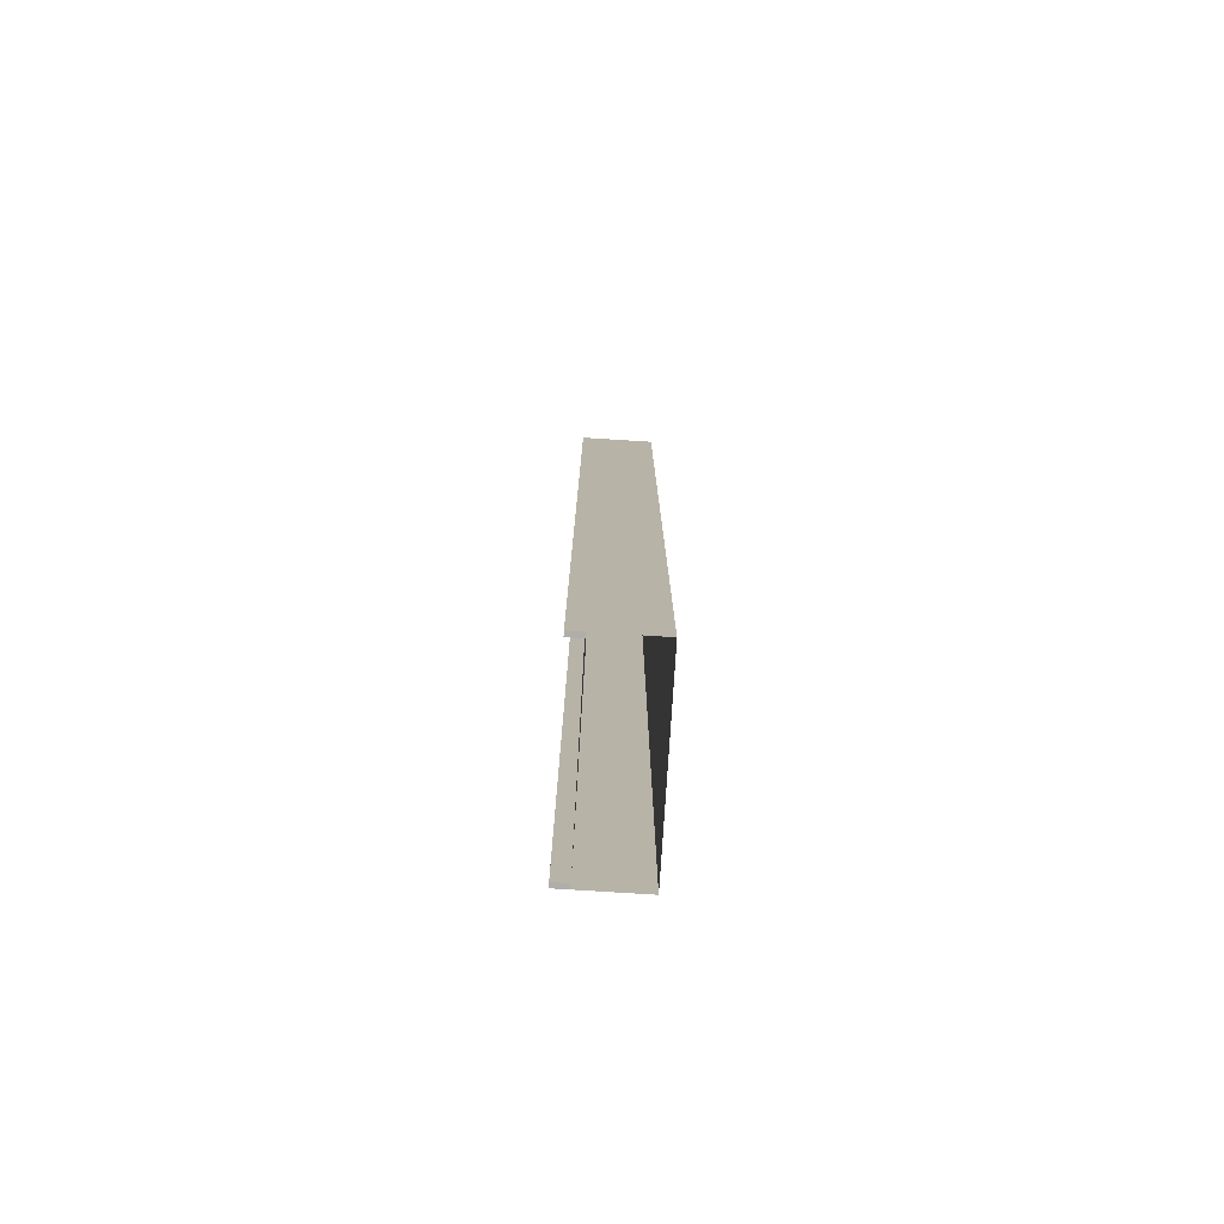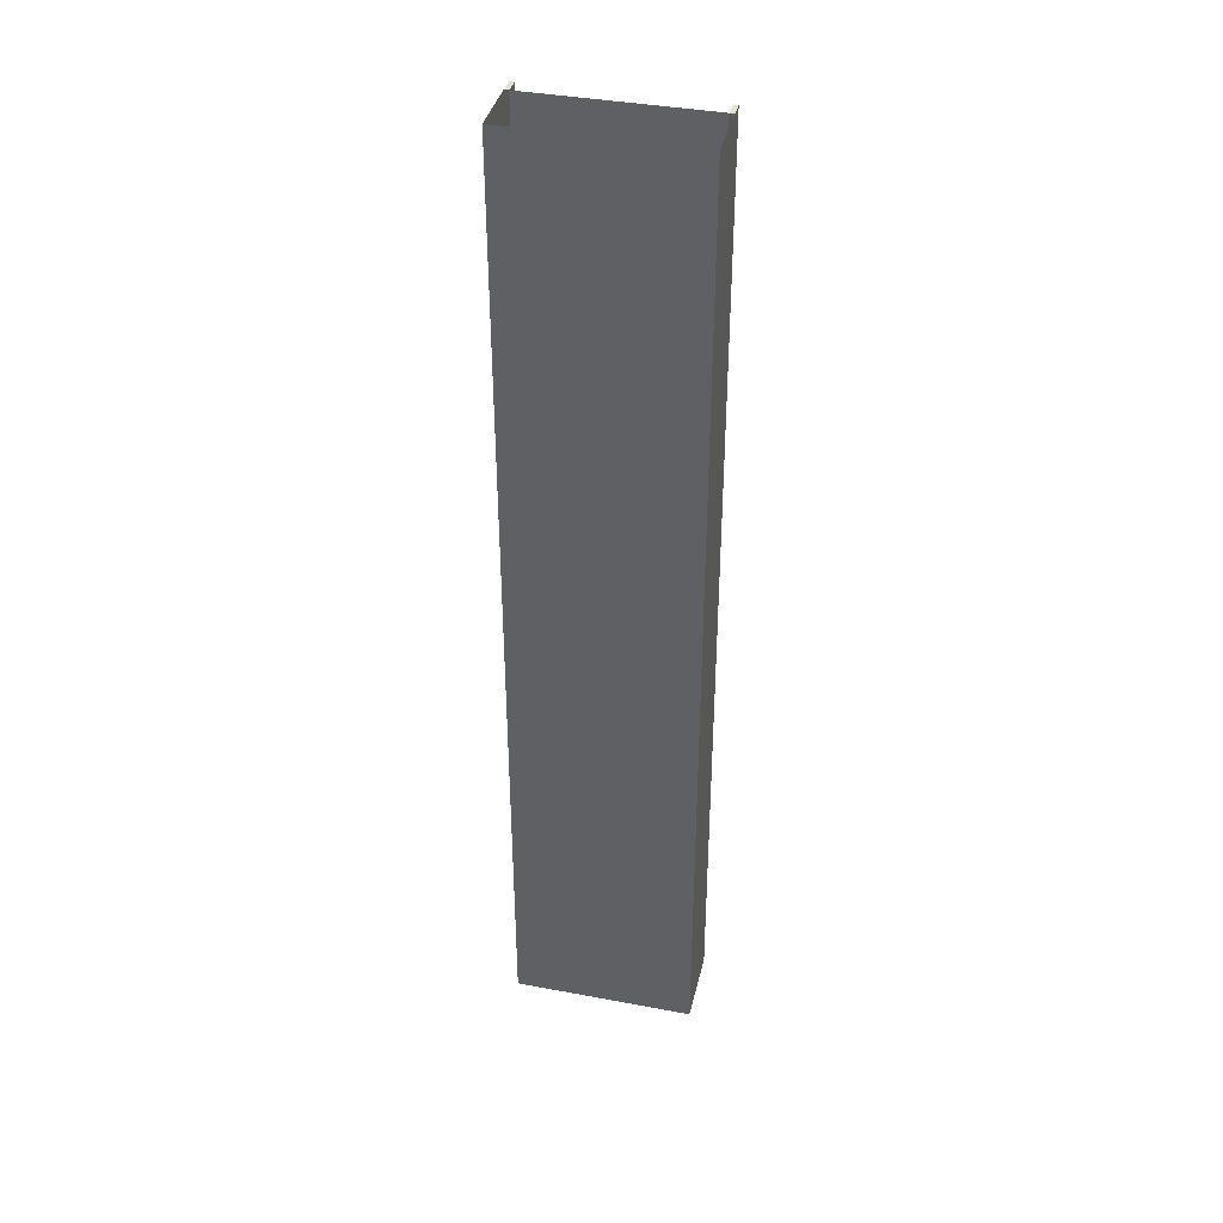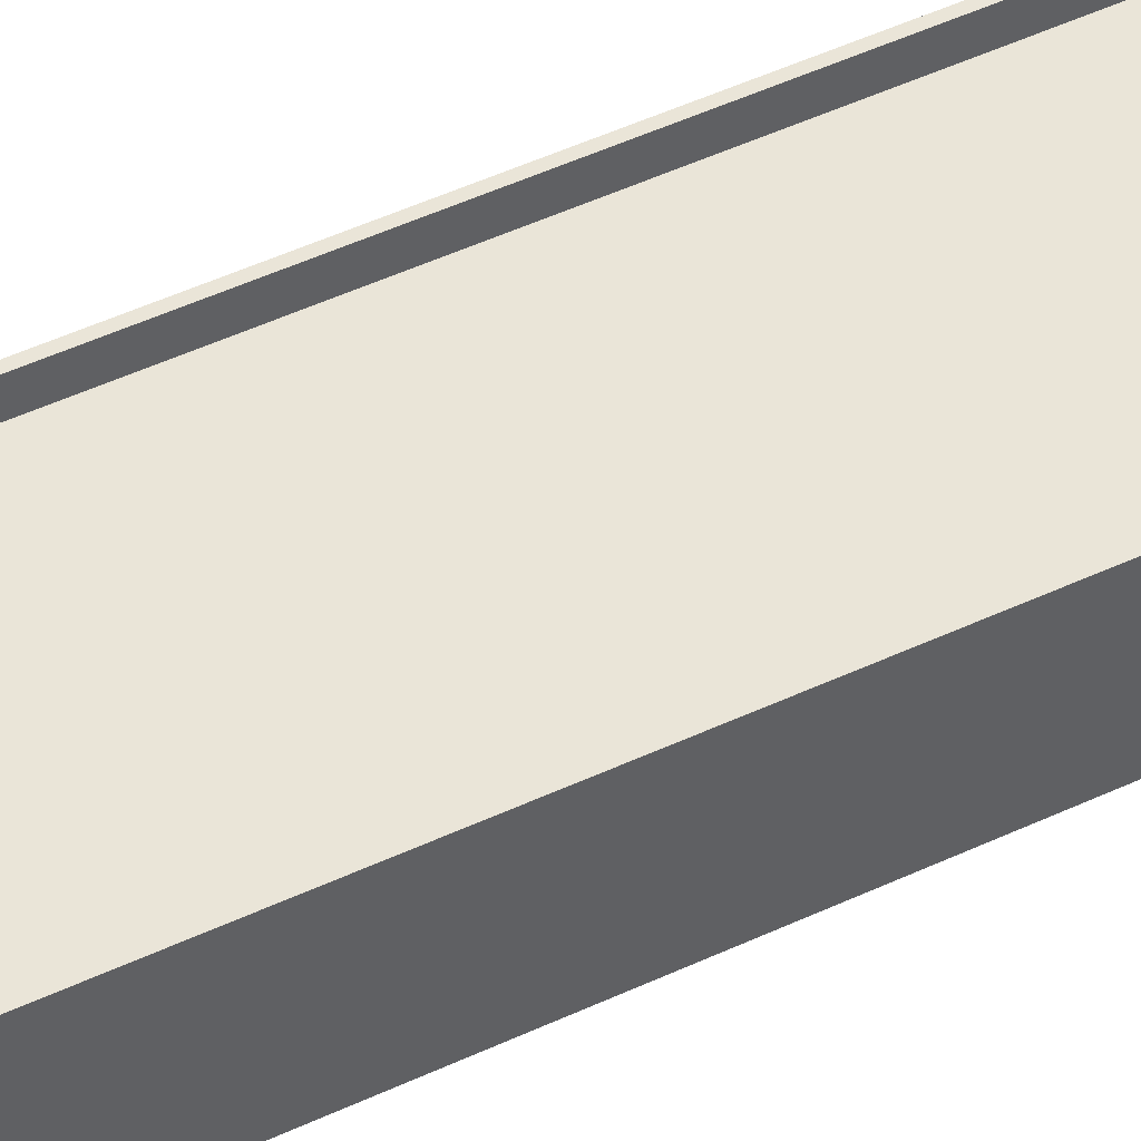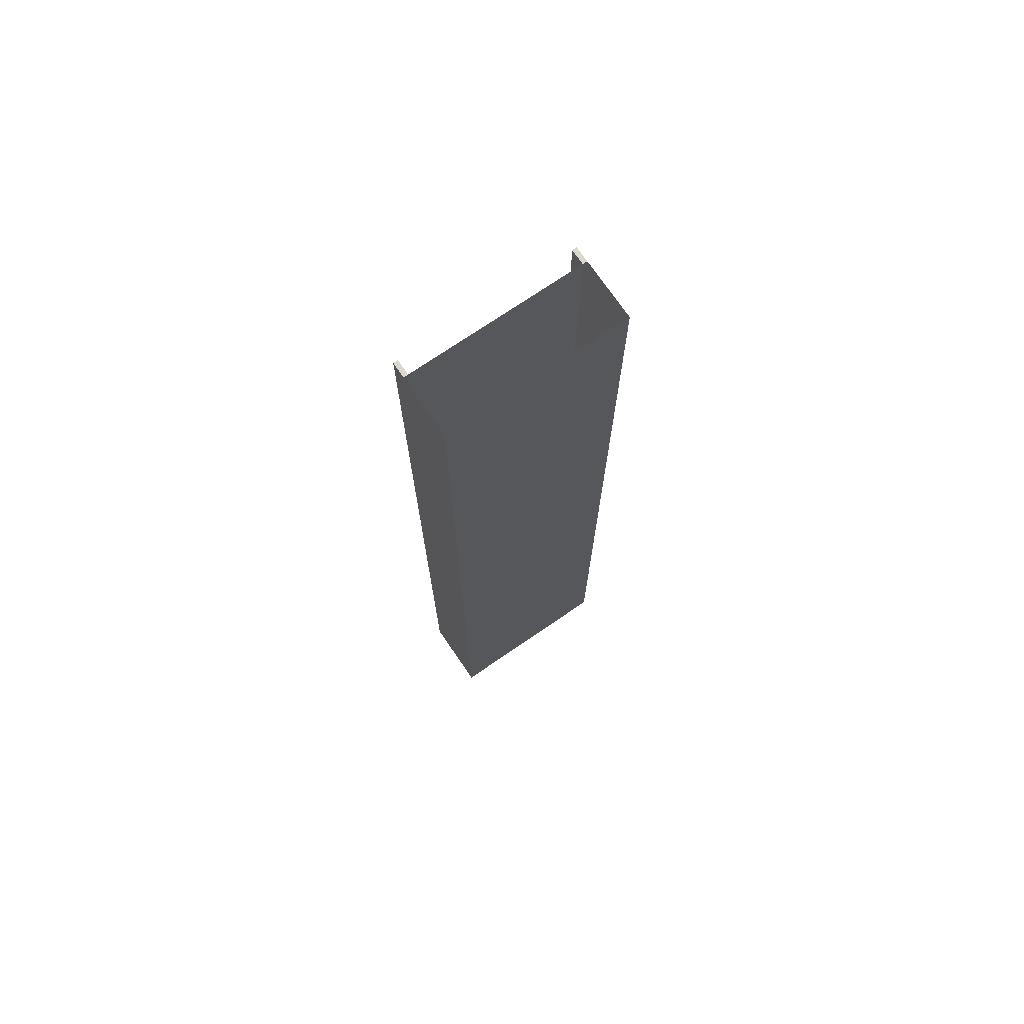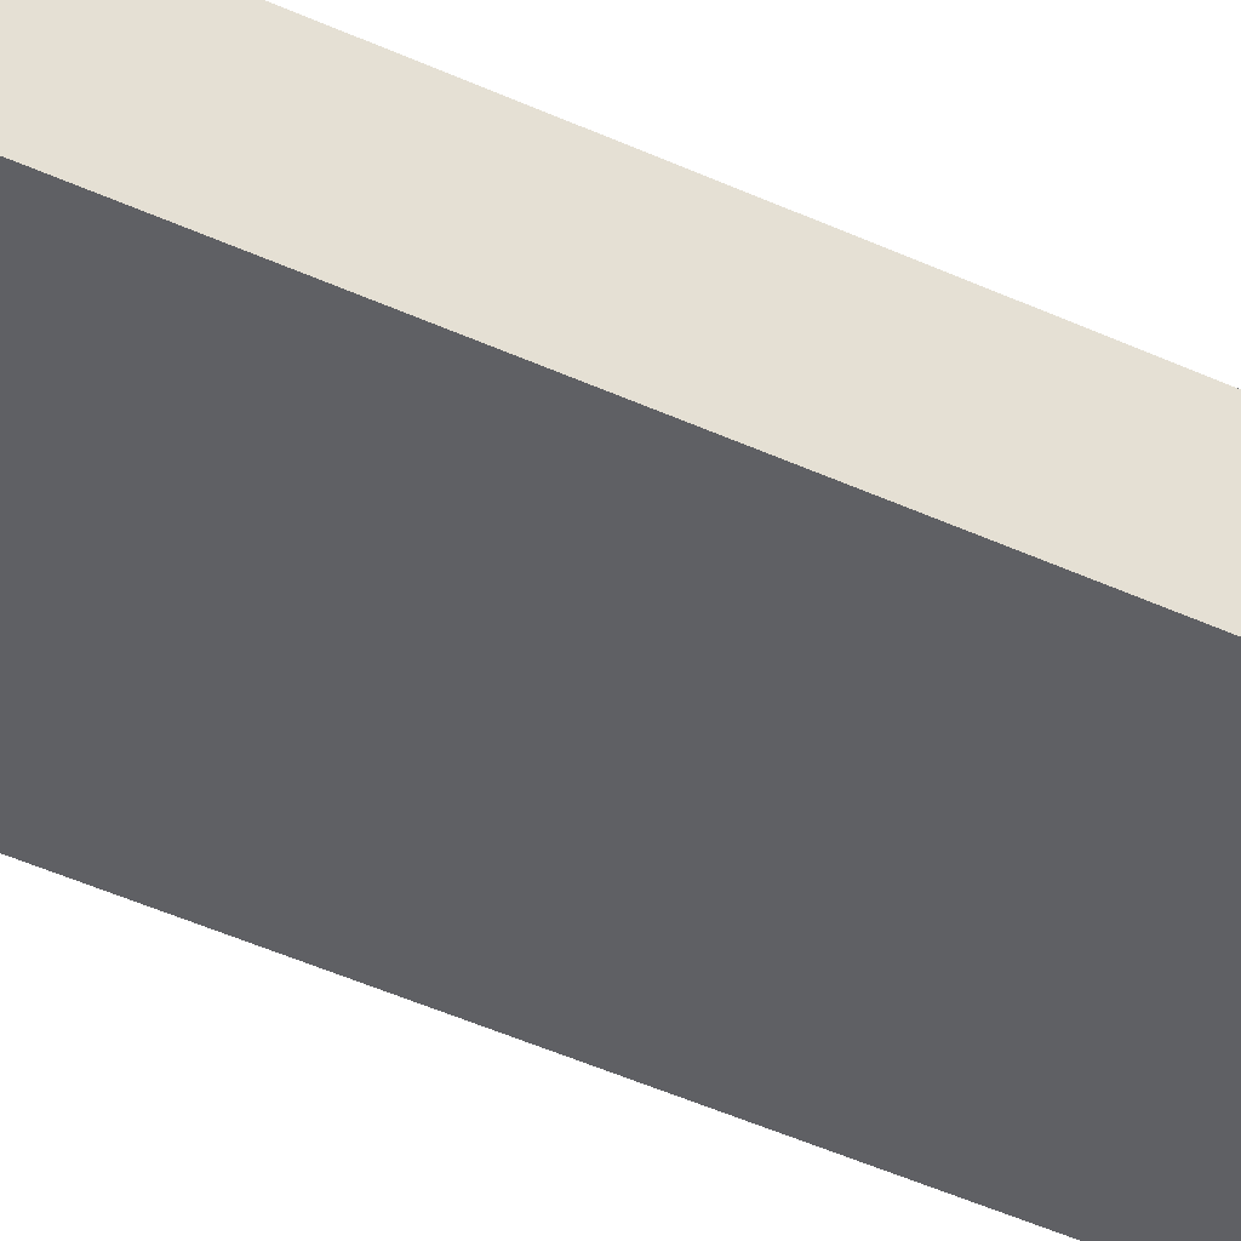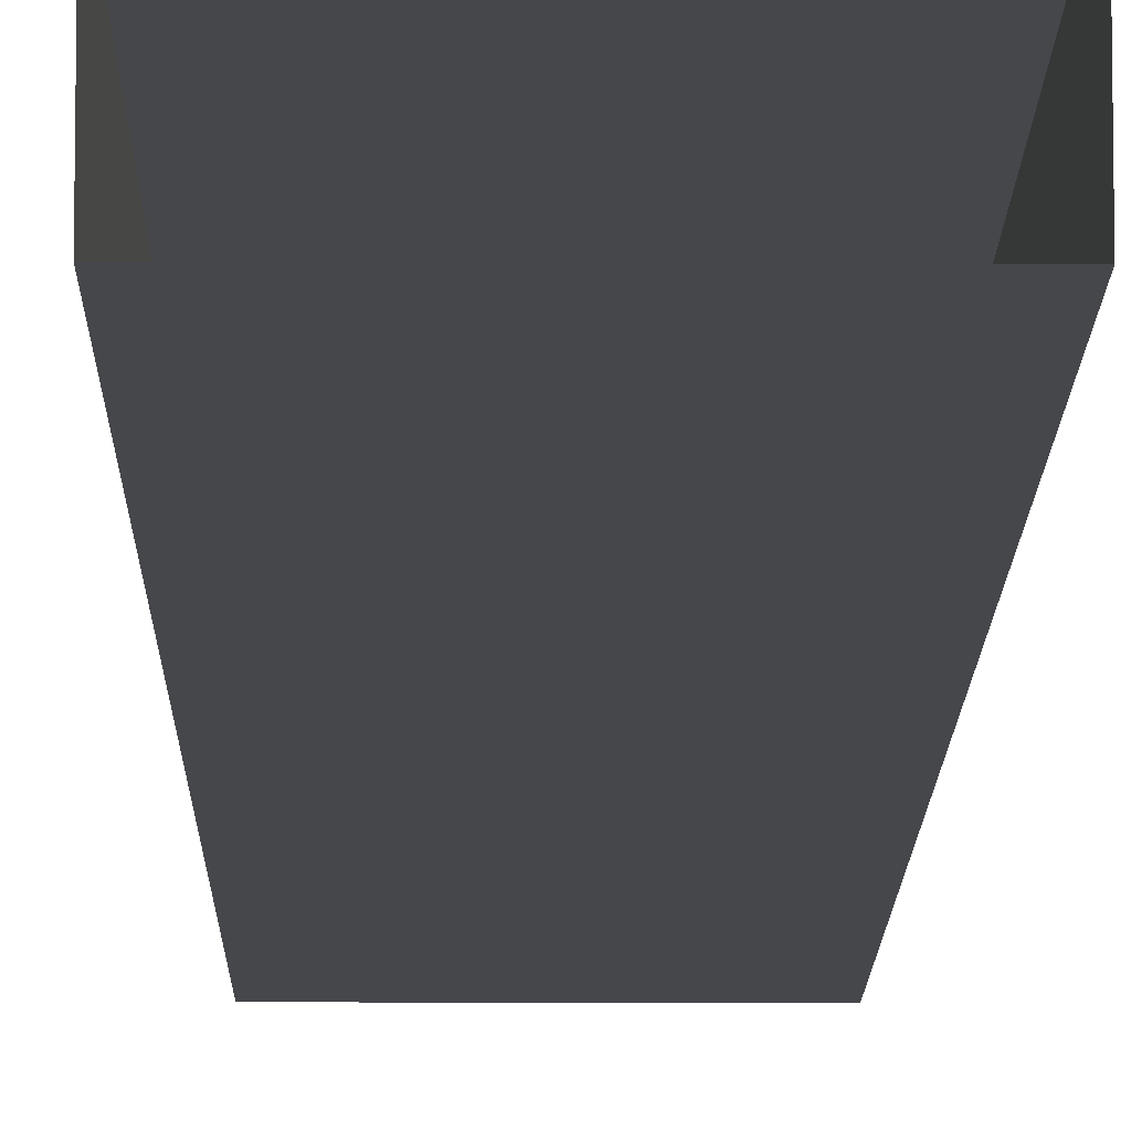
<metadata>
{"format":"obj","ext":"obj","renderer":"f3d","projection":"perspective","resolution":1024,"background":"white","views":[{"elev":-77.7,"azim":-93.6,"up":"+Z"},{"elev":39.1,"azim":13.2,"up":"+Z"},{"elev":45.3,"azim":-118.9,"up":"+Y"},{"elev":73.2,"azim":-34.4,"up":"+Z"},{"elev":-44.4,"azim":-118.4,"up":"+Y"},{"elev":-10.7,"azim":179.4,"up":"+Y"}]}
</metadata>
<code>
v  -6 1 4.571
v  -5.7 1 4.571
v  -5.7 1 -0
v  -6 1 -0
v  -1.5 -4 4.571
v  -6 -4 4.571
v  -6 -4 -0
v  -1.5 -4 -0
v  6 0 4.571
v  6 -4 4.571
v  6 -4 -0
v  6 0 -0
v  -6 0 -4.571
v  -6 -4 -4.571
v  -6 0 -0
v  -5.7 0 4.571
v  -1.5 0 4.571
v  -1.5 0 -0
v  -5.7 0 -0
v  5.7 1 4.571
v  6 1 4.571
v  6 1 -0
v  5.7 1 -0
v  1.5 -4 -4.571
v  6 -4 -4.571
v  1.5 -4 -0
v  1.5 0 4.571
v  5.7 0 4.571
v  5.7 0 -0
v  1.5 0 -0
v  0 -4 -4.571
v  0 -4 -0
v  0 0 4.571
v  0 0 -0
v  -6 1 -27.43
v  -5.7 1 -27.43
v  -5.7 1 -32
v  -6 1 -32
v  -6 1 -22.86
v  -5.7 1 -22.86
v  -6 1 -18.29
v  -5.7 1 -18.29
v  -6 1 -13.71
v  -5.7 1 -13.71
v  -6 1 -9.143
v  -5.7 1 -9.143
v  -6 1 -4.571
v  -5.7 1 -4.571
v  -5.7 1 27.43
v  -6 1 27.43
v  -6 1 32
v  -5.7 1 32
v  -5.7 1 22.86
v  -6 1 22.86
v  -5.7 1 18.29
v  -6 1 18.29
v  -5.7 1 13.71
v  -6 1 13.71
v  -5.7 1 9.143
v  -6 1 9.143
v  -1.5 -4 -27.43
v  -6 -4 -27.43
v  -6 -4 -32
v  -1.5 -4 -32
v  -1.5 -4 -22.86
v  -6 -4 -22.86
v  -1.5 -4 -18.29
v  -6 -4 -18.29
v  -1.5 -4 -13.71
v  -6 -4 -13.71
v  -1.5 -4 -9.143
v  -6 -4 -9.143
v  -1.5 -4 -4.571
v  -6 -4 27.43
v  -1.5 -4 27.43
v  -1.5 -4 32
v  -6 -4 32
v  -6 -4 22.86
v  -1.5 -4 22.86
v  -6 -4 18.29
v  -1.5 -4 18.29
v  -6 -4 13.71
v  -1.5 -4 13.71
v  -6 -4 9.143
v  -1.5 -4 9.143
v  6 0 -27.43
v  6 -4 -27.43
v  6 -4 -32
v  6 0 -32
v  6 0 -22.86
v  6 -4 -22.86
v  6 0 -18.29
v  6 -4 -18.29
v  6 0 -13.71
v  6 -4 -13.71
v  6 0 -9.143
v  6 -4 -9.143
v  6 0 -4.571
v  6 -4 27.43
v  6 0 27.43
v  6 0 32
v  6 -4 32
v  6 -4 22.86
v  6 0 22.86
v  6 -4 18.29
v  6 0 18.29
v  6 -4 13.71
v  6 0 13.71
v  6 -4 9.143
v  6 0 9.143
v  -6 0 27.43
v  -6 0 32
v  -6 0 22.86
v  -6 0 18.29
v  -6 0 13.71
v  -6 0 9.143
v  -6 0 4.571
v  -6 0 -27.43
v  -6 0 -32
v  -6 0 -22.86
v  -6 0 -18.29
v  -6 0 -13.71
v  -6 0 -9.143
v  -5.7 0 -27.43
v  -1.5 0 -27.43
v  -1.5 0 -32
v  -5.7 0 -32
v  -5.7 0 -22.86
v  -1.5 0 -22.86
v  -5.7 0 -18.29
v  -1.5 0 -18.29
v  -5.7 0 -13.71
v  -1.5 0 -13.71
v  -5.7 0 -9.143
v  -1.5 0 -9.143
v  -5.7 0 -4.571
v  -1.5 0 -4.571
v  -1.5 0 27.43
v  -5.7 0 27.43
v  -5.7 0 32
v  -1.5 0 32
v  -1.5 0 22.86
v  -5.7 0 22.86
v  -1.5 0 18.29
v  -5.7 0 18.29
v  -1.5 0 13.71
v  -5.7 0 13.71
v  -1.5 0 9.143
v  -5.7 0 9.143
v  5.7 1 -27.43
v  6 1 -27.43
v  6 1 -32
v  5.7 1 -32
v  5.7 1 -22.86
v  6 1 -22.86
v  5.7 1 -18.29
v  6 1 -18.29
v  5.7 1 -13.71
v  6 1 -13.71
v  5.7 1 -9.143
v  6 1 -9.143
v  5.7 1 -4.571
v  6 1 -4.571
v  6 1 27.43
v  5.7 1 27.43
v  5.7 1 32
v  6 1 32
v  6 1 22.86
v  5.7 1 22.86
v  6 1 18.29
v  5.7 1 18.29
v  6 1 13.71
v  5.7 1 13.71
v  6 1 9.143
v  5.7 1 9.143
v  1.5 -4 27.43
v  1.5 -4 32
v  1.5 -4 22.86
v  1.5 -4 18.29
v  1.5 -4 13.71
v  1.5 -4 9.143
v  1.5 -4 4.571
v  1.5 -4 -27.43
v  1.5 -4 -32
v  1.5 -4 -22.86
v  1.5 -4 -18.29
v  1.5 -4 -13.71
v  1.5 -4 -9.143
v  1.5 0 -27.43
v  5.7 0 -27.43
v  5.7 0 -32
v  1.5 0 -32
v  1.5 0 -22.86
v  5.7 0 -22.86
v  1.5 0 -18.29
v  5.7 0 -18.29
v  1.5 0 -13.71
v  5.7 0 -13.71
v  1.5 0 -9.143
v  5.7 0 -9.143
v  1.5 0 -4.571
v  5.7 0 -4.571
v  5.7 0 27.43
v  1.5 0 27.43
v  1.5 0 32
v  5.7 0 32
v  5.7 0 22.86
v  1.5 0 22.86
v  5.7 0 18.29
v  1.5 0 18.29
v  5.7 0 13.71
v  1.5 0 13.71
v  5.7 0 9.143
v  1.5 0 9.143
v  0 -4 27.43
v  0 -4 32
v  0 -4 22.86
v  0 -4 18.29
v  0 -4 13.71
v  0 -4 9.143
v  0 -4 4.571
v  0 -4 -27.43
v  0 -4 -32
v  0 -4 -22.86
v  0 -4 -18.29
v  0 -4 -13.71
v  0 -4 -9.143
v  0 0 -27.43
v  0 0 -32
v  0 0 -22.86
v  0 0 -18.29
v  0 0 -13.71
v  0 0 -9.143
v  0 0 -4.571
v  0 0 27.43
v  0 0 32
v  0 0 22.86
v  0 0 18.29
v  0 0 13.71
v  0 0 9.143
g Box002
f 1 2 3 4
f 5 6 7 8
f 9 10 11 12
f 13 14 7 15
f 16 17 18 19
f 20 21 22 23
f 24 25 11 26
f 27 28 29 30
f 31 24 26 32
f 33 27 30 34
f 35 36 37 38
f 39 40 36 35
f 41 42 40 39
f 43 44 42 41
f 45 46 44 43
f 47 48 46 45
f 4 3 48 47
f 49 50 51 52
f 53 54 50 49
f 55 56 54 53
f 57 58 56 55
f 59 60 58 57
f 2 1 60 59
f 61 62 63 64
f 65 66 62 61
f 67 68 66 65
f 69 70 68 67
f 71 72 70 69
f 73 14 72 71
f 8 7 14 73
f 74 75 76 77
f 78 79 75 74
f 80 81 79 78
f 82 83 81 80
f 84 85 83 82
f 6 5 85 84
f 86 87 88 89
f 90 91 87 86
f 92 93 91 90
f 94 95 93 92
f 96 97 95 94
f 98 25 97 96
f 12 11 25 98
f 99 100 101 102
f 103 104 100 99
f 105 106 104 103
f 107 108 106 105
f 109 110 108 107
f 10 9 110 109
f 111 74 77 112
f 113 78 74 111
f 114 80 78 113
f 115 82 80 114
f 116 84 82 115
f 117 6 84 116
f 15 7 6 117
f 62 118 119 63
f 66 120 118 62
f 68 121 120 66
f 70 122 121 68
f 72 123 122 70
f 14 13 123 72
f 124 125 126 127
f 128 129 125 124
f 130 131 129 128
f 132 133 131 130
f 134 135 133 132
f 136 137 135 134
f 19 18 137 136
f 138 139 140 141
f 142 143 139 138
f 144 145 143 142
f 146 147 145 144
f 148 149 147 146
f 17 16 149 148
f 150 151 152 153
f 154 155 151 150
f 156 157 155 154
f 158 159 157 156
f 160 161 159 158
f 162 163 161 160
f 23 22 163 162
f 164 165 166 167
f 168 169 165 164
f 170 171 169 168
f 172 173 171 170
f 174 175 173 172
f 21 20 175 174
f 176 99 102 177
f 178 103 99 176
f 179 105 103 178
f 180 107 105 179
f 181 109 107 180
f 182 10 109 181
f 26 11 10 182
f 87 183 184 88
f 91 185 183 87
f 93 186 185 91
f 95 187 186 93
f 97 188 187 95
f 25 24 188 97
f 189 190 191 192
f 193 194 190 189
f 195 196 194 193
f 197 198 196 195
f 199 200 198 197
f 201 202 200 199
f 30 29 202 201
f 203 204 205 206
f 207 208 204 203
f 209 210 208 207
f 211 212 210 209
f 213 214 212 211
f 28 27 214 213
f 215 176 177 216
f 217 178 176 215
f 218 179 178 217
f 219 180 179 218
f 220 181 180 219
f 221 182 181 220
f 32 26 182 221
f 222 61 64 223
f 224 65 61 222
f 225 67 65 224
f 226 69 67 225
f 227 71 69 226
f 31 73 71 227
f 228 189 192 229
f 230 193 189 228
f 231 195 193 230
f 232 197 195 231
f 233 199 197 232
f 234 201 199 233
f 34 30 201 234
f 235 138 141 236
f 237 142 138 235
f 238 144 142 237
f 239 146 144 238
f 240 148 146 239
f 33 17 148 240
f 31 32 8 73
f 33 34 18 17
f 215 216 76 75
f 217 215 75 79
f 218 217 79 81
f 219 218 81 83
f 220 219 83 85
f 221 220 85 5
f 32 221 5 8
f 222 223 184 183
f 224 222 183 185
f 225 224 185 186
f 226 225 186 187
f 227 226 187 188
f 31 227 188 24
f 228 229 126 125
f 230 228 125 129
f 231 230 129 131
f 232 231 131 133
f 233 232 133 135
f 234 233 135 137
f 34 234 137 18
f 235 236 205 204
f 237 235 204 208
f 238 237 208 210
f 239 238 210 212
f 240 239 212 214
f 33 240 214 27
f 52 51 112 140
f 49 52 140 139
f 53 49 139 143
f 55 53 143 145
f 57 55 145 147
f 59 57 147 149
f 2 59 149 16
f 3 2 16 19
f 48 3 19 136
f 46 48 136 134
f 44 46 134 132
f 42 44 132 130
f 40 42 130 128
f 36 40 128 124
f 37 36 124 127
f 38 37 127 119
f 35 38 119 118
f 39 35 118 120
f 41 39 120 121
f 43 41 121 122
f 45 43 122 123
f 47 45 123 13
f 4 47 13 15
f 1 4 15 117
f 60 1 117 116
f 58 60 116 115
f 56 58 115 114
f 54 56 114 113
f 50 54 113 111
f 51 50 111 112
f 164 167 101 100
f 168 164 100 104
f 170 168 104 106
f 172 170 106 108
f 174 172 108 110
f 21 174 110 9
f 22 21 9 12
f 163 22 12 98
f 161 163 98 96
f 159 161 96 94
f 157 159 94 92
f 155 157 92 90
f 151 155 90 86
f 152 151 86 89
f 153 152 89 191
f 150 153 191 190
f 154 150 190 194
f 156 154 194 196
f 158 156 196 198
f 160 158 198 200
f 162 160 200 202
f 23 162 202 29
f 20 23 29 28
f 175 20 28 213
f 173 175 213 211
f 171 173 211 209
f 169 171 209 207
f 165 169 207 203
f 166 165 203 206
f 167 166 206 101

</code>
